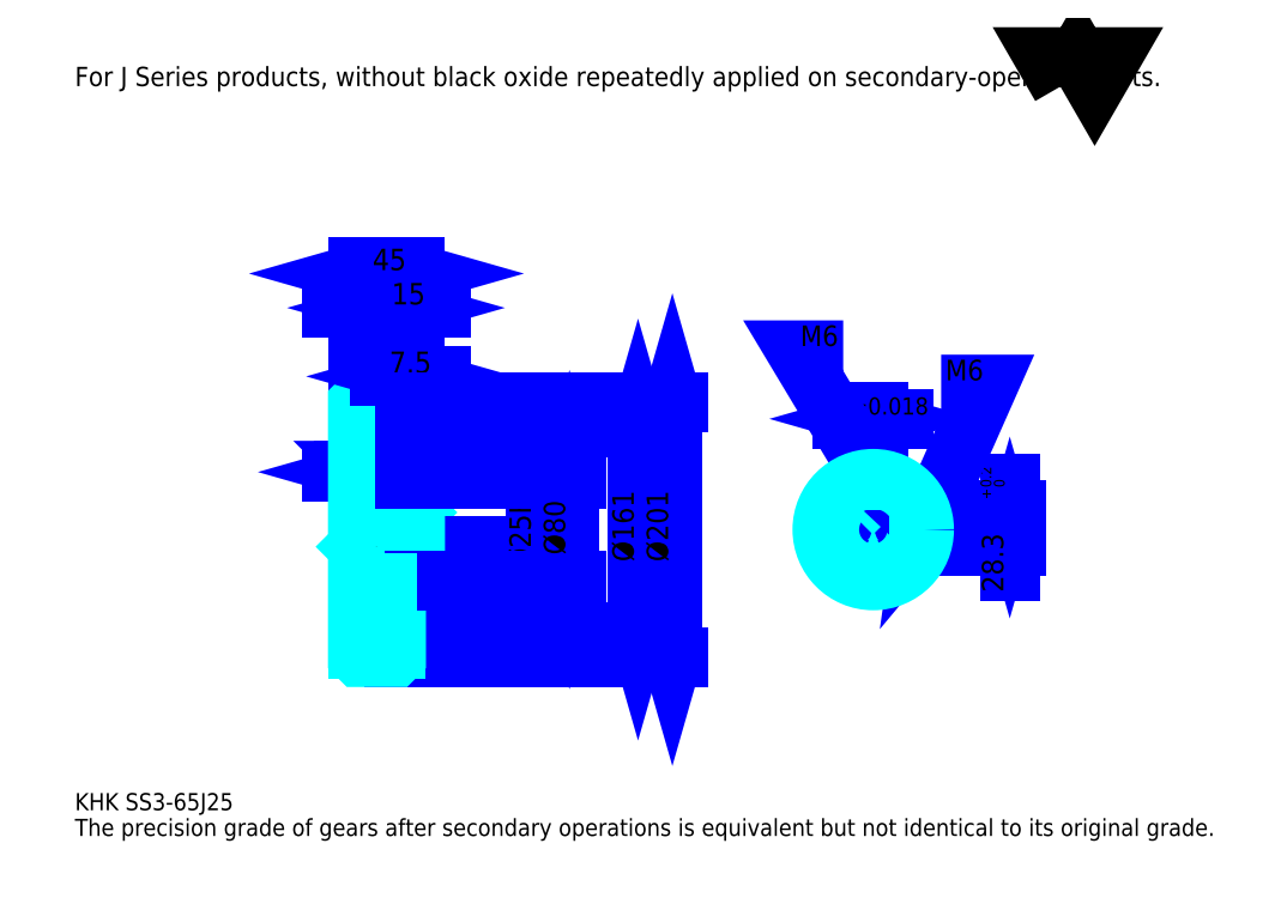
<metadata>
{"format":"dxf","ext":"dxf","renderer":"ezdxf+matplotlib","layout":"modelspace","background":"white","min_lineweight":24,"dpi":150}
</metadata>
<code>
0
SECTION
2
ENTITIES
0
TEXT
8
0
10
33.78
20
37.16
40
13.51
41
1
1
KHK SS3-65J25
7
KANJI
50
0
51
0
0
TEXT
8
0
10
33.78
20
16.89
40
13.51
41
1
1
The precision grade of gears after secondary operations is equivalent but not identical to its original grade.
7
KANJI
50
0
51
0
0
TEXT
8
0
10
33.78
20
608.1
40
15.2
41
1
1
For J Series products, without black oxide repeatedly applied on secondary-operated parts.
7
KANJI
50
0
51
0
0
POLYLINE
8
0
66
     1
70
     2
0
VERTEX
8
0
10
810.8
20
608.1
0
VERTEX
8
0
10
797.6
20
630.9
0
VERTEX
8
0
10
850.3
20
630.9
0
VERTEX
8
0
10
837.2
20
608.1
0
VERTEX
8
0
10
824
20
630.9
0
VERTEX
8
0
10
810.8
20
608.1
0
SEQEND
0
LINE
8
0
10
477.4
20
338.9
11
477.4
21
177.9
0
POLYLINE
8
0
66
     1
70
     2
0
VERTEX
8
0
10
480.8
20
327.1
0
VERTEX
8
0
10
477.4
20
338.9
0
VERTEX
8
0
10
474.1
20
327.1
0
SEQEND
0
POLYLINE
8
0
66
     1
70
     2
0
VERTEX
8
0
10
474.1
20
189.8
0
VERTEX
8
0
10
477.4
20
177.9
0
VERTEX
8
0
10
480.8
20
189.8
0
SEQEND
0
LINE
8
0
10
301.8
20
338.9
11
482.5
21
338.9
0
LINE
8
0
10
301.8
20
177.9
11
482.5
21
177.9
0
TEXT
8
0
10
474.1
20
233.1
40
16.89
41
1
1
%%c161
7
KANJI
50
90
51
0
0
LINE
8
0
10
504.5
20
358.9
11
504.5
21
157.9
0
POLYLINE
8
0
66
     1
70
     2
0
VERTEX
8
0
10
507.8
20
347.1
0
VERTEX
8
0
10
504.5
20
358.9
0
VERTEX
8
0
10
501.1
20
347.1
0
SEQEND
0
POLYLINE
8
0
66
     1
70
     2
0
VERTEX
8
0
10
501.1
20
169.8
0
VERTEX
8
0
10
504.5
20
157.9
0
VERTEX
8
0
10
507.8
20
169.8
0
SEQEND
0
LINE
8
0
10
301.8
20
358.9
11
509.5
21
358.9
0
LINE
8
0
10
301.8
20
157.9
11
509.5
21
157.9
0
TEXT
8
0
10
501.1
20
233.1
40
16.89
41
1
1
%%c201
7
KANJI
50
90
51
0
0
LINE
8
0
10
300
20
303.8
11
243.5
21
303.8
0
POLYLINE
8
0
66
     1
70
     2
0
VERTEX
8
0
10
263.8
20
303.8
0
VERTEX
8
0
10
262.7
20
304.8
0
VERTEX
8
0
10
264.8
20
304.8
0
VERTEX
8
0
10
264.8
20
302.8
0
VERTEX
8
0
10
262.7
20
302.8
0
VERTEX
8
0
10
262.7
20
304.8
0
VERTEX
8
0
10
263.8
20
303.8
0
VERTEX
8
0
10
264.8
20
302.8
0
VERTEX
8
0
10
264.8
20
304.8
0
VERTEX
8
0
10
263.8
20
303.8
0
SEQEND
0
POLYLINE
8
0
66
     1
70
     2
0
VERTEX
8
0
10
279.8
20
303.8
0
VERTEX
8
0
10
278.7
20
304.8
0
VERTEX
8
0
10
280.8
20
304.8
0
VERTEX
8
0
10
280.8
20
302.8
0
VERTEX
8
0
10
278.7
20
302.8
0
VERTEX
8
0
10
278.7
20
304.8
0
VERTEX
8
0
10
279.8
20
303.8
0
VERTEX
8
0
10
280.8
20
302.8
0
VERTEX
8
0
10
280.8
20
304.8
0
VERTEX
8
0
10
279.8
20
303.8
0
SEQEND
0
TEXT
8
0
10
260.8
20
306.5
40
16.89
41
1
1
16
7
KANJI
50
0
51
0
0
LINE
8
0
10
307
20
303.8
11
259.5
21
303.8
0
POLYLINE
8
0
66
     1
70
     2
0
VERTEX
8
0
10
267.9
20
300.4
0
VERTEX
8
0
10
279.8
20
303.8
0
VERTEX
8
0
10
267.9
20
307.2
0
SEQEND
0
POLYLINE
8
0
66
     1
70
     2
0
VERTEX
8
0
10
298.6
20
307.2
0
VERTEX
8
0
10
286.8
20
303.8
0
VERTEX
8
0
10
298.6
20
300.4
0
SEQEND
0
TEXT
8
0
10
296.9
20
306.5
40
16.89
41
1
1
7
7
KANJI
50
0
51
0
0
LINE
8
0
10
284
20
303.8
11
236.5
21
303.8
0
POLYLINE
8
0
66
     1
70
     2
0
VERTEX
8
0
10
244.9
20
300.4
0
VERTEX
8
0
10
256.8
20
303.8
0
VERTEX
8
0
10
244.9
20
307.2
0
SEQEND
0
POLYLINE
8
0
66
     1
70
     2
0
VERTEX
8
0
10
275.6
20
307.2
0
VERTEX
8
0
10
263.8
20
303.8
0
VERTEX
8
0
10
275.6
20
300.4
0
SEQEND
0
TEXT
8
0
10
235.6
20
306.5
40
16.89
41
1
1
7
7
KANJI
50
0
51
0
0
ARC
8
0
10
261.8
20
300.4
40
2
50
270
51
0
0
ARC
8
0
10
261.8
20
216.4
40
2
50
0
51
90
0
LINE
8
DASHDOT
10
246.6
20
355.9
11
296.9
21
355.9
0
LINE
8
DASHDOT
10
246.6
20
160.9
11
296.9
21
160.9
0
LINE
8
DASHDOT
10
246.6
20
258.4
11
311.9
21
258.4
0
LINE
8
0
10
286.8
20
357.9
11
286.8
21
358.9
0
LINE
8
0
10
256.8
20
357.9
11
256.8
21
358.9
0
LINE
8
0
10
285.8
20
358.9
11
301.8
21
358.9
0
LINE
8
0
10
285.8
20
157.9
11
301.8
21
157.9
0
LINE
8
0
10
256.8
20
352.2
11
286.8
21
352.2
0
LINE
8
0
10
256.8
20
164.7
11
286.8
21
164.7
0
LINE
8
0
10
301.8
20
271.9
11
300.8
21
270.9
0
LINE
8
0
10
301.8
20
244.9
11
300.8
21
245.9
0
LINE
8
0
10
256.8
20
244.9
11
257.8
21
245.9
0
LINE
8
0
10
256.8
20
298.4
11
261.8
21
298.4
0
LINE
8
0
10
256.8
20
218.4
11
261.8
21
218.4
0
POLYLINE
8
0
66
     1
70
     2
0
VERTEX
8
0
10
279.8
20
300.4
0
VERTEX
8
0
10
279.8
20
325.2
0
VERTEX
8
0
10
286.8
20
338.9
0
SEQEND
0
POLYLINE
8
0
66
     1
70
     2
0
VERTEX
8
0
10
263.8
20
300.4
0
VERTEX
8
0
10
263.8
20
325.2
0
VERTEX
8
0
10
256.8
20
338.9
0
SEQEND
0
POLYLINE
8
0
66
     1
70
     2
0
VERTEX
8
0
10
279.8
20
216.4
0
VERTEX
8
0
10
279.8
20
191.7
0
VERTEX
8
0
10
286.8
20
177.9
0
SEQEND
0
POLYLINE
8
0
66
     1
70
     2
0
VERTEX
8
0
10
263.8
20
216.4
0
VERTEX
8
0
10
263.8
20
191.7
0
VERTEX
8
0
10
256.8
20
177.9
0
SEQEND
0
POLYLINE
8
0
66
     1
70
     2
0
VERTEX
8
0
10
256.8
20
271.9
0
VERTEX
8
0
10
257.8
20
270.9
0
VERTEX
8
0
10
257.8
20
245.9
0
VERTEX
8
0
10
300.8
20
245.9
0
VERTEX
8
0
10
300.8
20
270.9
0
VERTEX
8
0
10
257.8
20
270.9
0
SEQEND
0
LINE
8
0
10
286.8
20
177.9
11
301.8
21
177.9
0
LINE
8
0
10
286.8
20
338.9
11
301.8
21
338.9
0
LINE
8
0
10
301.8
20
297.4
11
301.8
21
358.9
0
LINE
8
0
10
256.8
20
460.3
11
301.8
21
460.3
0
POLYLINE
8
0
66
     1
70
     2
0
VERTEX
8
0
10
268.6
20
463.7
0
VERTEX
8
0
10
256.8
20
460.3
0
VERTEX
8
0
10
268.6
20
456.9
0
SEQEND
0
POLYLINE
8
0
66
     1
70
     2
0
VERTEX
8
0
10
289.9
20
456.9
0
VERTEX
8
0
10
301.8
20
460.3
0
VERTEX
8
0
10
289.9
20
463.7
0
SEQEND
0
LINE
8
0
10
256.8
20
358.9
11
256.8
21
465.4
0
LINE
8
0
10
301.8
20
358.9
11
301.8
21
465.4
0
TEXT
8
0
10
268.3
20
463
40
16.89
41
1
1
45
7
KANJI
50
0
51
0
0
LINE
8
0
10
307
20
433.3
11
236.5
21
433.3
0
POLYLINE
8
0
66
     1
70
     2
0
VERTEX
8
0
10
244.9
20
429.9
0
VERTEX
8
0
10
256.8
20
433.3
0
VERTEX
8
0
10
244.9
20
436.6
0
SEQEND
0
POLYLINE
8
0
66
     1
70
     2
0
VERTEX
8
0
10
298.6
20
436.6
0
VERTEX
8
0
10
286.8
20
433.3
0
VERTEX
8
0
10
298.6
20
429.9
0
SEQEND
0
LINE
8
0
10
286.8
20
358.9
11
286.8
21
438.3
0
TEXT
8
0
10
260.8
20
436
40
16.89
41
1
1
30
7
KANJI
50
0
51
0
0
LINE
8
0
10
322
20
433.3
11
266.5
21
433.3
0
POLYLINE
8
0
66
     1
70
     2
0
VERTEX
8
0
10
274.9
20
429.9
0
VERTEX
8
0
10
286.8
20
433.3
0
VERTEX
8
0
10
274.9
20
436.6
0
SEQEND
0
POLYLINE
8
0
66
     1
70
     2
0
VERTEX
8
0
10
313.6
20
436.6
0
VERTEX
8
0
10
301.8
20
433.3
0
VERTEX
8
0
10
313.6
20
429.9
0
SEQEND
0
TEXT
8
0
10
283.3
20
436
40
16.89
41
1
1
15
7
KANJI
50
0
51
0
0
LINE
8
DASHDOT
10
662.7
20
315.3
11
662.7
21
208.3
0
LINE
8
DASHDOT
10
612.6
20
258.4
11
712.8
21
258.4
0
LINE
8
0
10
687
20
345.7
11
638.4
21
345.7
0
POLYLINE
8
0
66
     1
70
     2
0
VERTEX
8
0
10
646.9
20
342.4
0
VERTEX
8
0
10
658.7
20
345.7
0
VERTEX
8
0
10
646.9
20
349.1
0
SEQEND
0
POLYLINE
8
0
66
     1
70
     2
0
VERTEX
8
0
10
678.5
20
349.1
0
VERTEX
8
0
10
666.7
20
345.7
0
VERTEX
8
0
10
678.5
20
342.4
0
SEQEND
0
LINE
8
0
10
658.7
20
274.2
11
658.7
21
350.8
0
LINE
8
0
10
666.7
20
274.2
11
666.7
21
350.8
0
TEXT
8
0
10
627.8
20
349.1
40
16.89
41
1
1
8
7
KANJI
50
0
51
0
0
TEXT
8
0
10
644.6
20
349.1
40
13.51
41
1
1
%%p0.018
7
KANJI
50
0
51
0
0
LINE
8
0
10
770.3
20
225.7
11
770.3
21
294.5
0
POLYLINE
8
0
66
     1
70
     2
0
VERTEX
8
0
10
766.9
20
286.1
0
VERTEX
8
0
10
770.3
20
274.2
0
VERTEX
8
0
10
773.6
20
286.1
0
SEQEND
0
POLYLINE
8
0
66
     1
70
     2
0
VERTEX
8
0
10
773.6
20
234.1
0
VERTEX
8
0
10
770.3
20
245.9
0
VERTEX
8
0
10
766.9
20
234.1
0
SEQEND
0
LINE
8
0
10
666.7
20
274.2
11
775.3
21
274.2
0
LINE
8
0
10
662.7
20
245.9
11
775.3
21
245.9
0
TEXT
8
0
10
765.2
20
209.1
40
16.89
41
1
1
28.3
7
KANJI
50
90
51
0
0
TEXT
8
0
10
766.2
20
282.2
40
8.446
41
1
1

7
KANJI
50
90
51
0
0
TEXT
8
0
10
755.7
20
282.2
40
8.446
41
1
1
+
7
KANJI
50
90
51
0
0
TEXT
8
0
10
766.2
20
291.7
40
8.446
41
1
1
0
7
KANJI
50
90
51
0
0
TEXT
8
0
10
755.7
20
291.7
40
8.446
41
1
1
0.2
7
KANJI
50
90
51
0
0
ARC
8
0
10
662.7
20
258.4
40
12.5
50
108.7
51
71.34
0
POLYLINE
8
0
66
     1
70
     2
0
VERTEX
8
0
10
666.7
20
270.3
0
VERTEX
8
0
10
666.7
20
274.2
0
VERTEX
8
0
10
658.7
20
274.2
0
VERTEX
8
0
10
658.7
20
270.3
0
SEQEND
0
LINE
8
0
10
256.8
20
274.2
11
301.8
21
274.2
0
POLYLINE
8
DASHDOT
66
     1
70
     2
0
VERTEX
8
DASHDOT
10
294.3
20
308.6
0
VERTEX
8
DASHDOT
10
294.3
20
264.1
0
SEQEND
0
POLYLINE
8
0
66
     1
70
     2
0
VERTEX
8
0
10
297.3
20
298.4
0
VERTEX
8
0
10
297.3
20
274.2
0
SEQEND
0
POLYLINE
8
0
66
     1
70
     2
0
VERTEX
8
0
10
291.3
20
298.4
0
VERTEX
8
0
10
291.3
20
274.2
0
SEQEND
0
POLYLINE
8
0
66
     1
70
     2
0
VERTEX
8
0
10
296.7
20
298.4
0
VERTEX
8
0
10
296.7
20
274.2
0
SEQEND
0
POLYLINE
8
0
66
     1
70
     2
0
VERTEX
8
0
10
291.8
20
298.4
0
VERTEX
8
0
10
291.8
20
274.2
0
SEQEND
0
POLYLINE
8
0
66
     1
70
     2
0
VERTEX
8
0
10
662.7
20
298.4
0
VERTEX
8
0
10
601.9
20
399.8
0
VERTEX
8
0
10
639.1
20
399.8
0
SEQEND
0
POLYLINE
8
0
66
     1
70
     2
0
VERTEX
8
0
10
653.7
20
306.8
0
VERTEX
8
0
10
662.7
20
298.4
0
VERTEX
8
0
10
659.5
20
310.3
0
SEQEND
0
TEXT
8
0
10
605.3
20
403.2
40
16.22
41
1
1
M6
7
KANJI
50
0
51
0
0
POLYLINE
8
0
66
     1
70
     2
0
VERTEX
8
0
10
659.7
20
274.2
0
VERTEX
8
0
10
659.7
20
298.3
0
SEQEND
0
POLYLINE
8
0
66
     1
70
     2
0
VERTEX
8
0
10
665.7
20
274.2
0
VERTEX
8
0
10
665.7
20
298.3
0
SEQEND
0
POLYLINE
8
0
66
     1
70
     2
0
VERTEX
8
0
10
660.2
20
274.2
0
VERTEX
8
0
10
660.2
20
298.4
0
SEQEND
0
POLYLINE
8
0
66
     1
70
     2
0
VERTEX
8
0
10
665.2
20
274.2
0
VERTEX
8
0
10
665.2
20
298.4
0
SEQEND
0
CIRCLE
8
0
10
294.3
20
258.4
40
3
0
CIRCLE
8
0
10
294.3
20
258.4
40
2.46
0
POLYLINE
8
DASHDOT
66
     1
70
     2
0
VERTEX
8
DASHDOT
10
281.1
20
258.4
0
VERTEX
8
DASHDOT
10
307.4
20
258.4
0
SEQEND
0
POLYLINE
8
DASHDOT
66
     1
70
     2
0
VERTEX
8
DASHDOT
10
294.3
20
245.3
0
VERTEX
8
DASHDOT
10
294.3
20
271.6
0
SEQEND
0
LINE
8
DASHDOT
10
294.3
20
298.4
11
294.3
21
258.4
0
LINE
8
0
10
294.3
20
298.4
11
294.3
21
358.9
0
POLYLINE
8
0
66
     1
70
     2
0
VERTEX
8
0
10
702.7
20
258.4
0
VERTEX
8
0
10
753.4
20
372.8
0
VERTEX
8
0
10
716.2
20
372.8
0
SEQEND
0
POLYLINE
8
0
66
     1
70
     2
0
VERTEX
8
0
10
704.4
20
270.6
0
VERTEX
8
0
10
702.7
20
258.4
0
VERTEX
8
0
10
710.6
20
267.9
0
SEQEND
0
TEXT
8
0
10
719.6
20
376.1
40
16.22
41
1
1
M6
7
KANJI
50
0
51
0
0
POLYLINE
8
0
66
     1
70
     2
0
VERTEX
8
0
10
674.8
20
261.4
0
VERTEX
8
0
10
702.6
20
261.4
0
SEQEND
0
POLYLINE
8
0
66
     1
70
     2
0
VERTEX
8
0
10
674.8
20
255.4
0
VERTEX
8
0
10
702.6
20
255.4
0
SEQEND
0
POLYLINE
8
0
66
     1
70
     2
0
VERTEX
8
0
10
675
20
260.9
0
VERTEX
8
0
10
702.6
20
260.9
0
SEQEND
0
POLYLINE
8
0
66
     1
70
     2
0
VERTEX
8
0
10
675
20
256
0
VERTEX
8
0
10
702.6
20
256
0
SEQEND
0
LINE
8
0
10
396.4
20
270.9
11
396.4
21
245.9
0
POLYLINE
8
0
66
     1
70
     2
0
VERTEX
8
0
10
393
20
257.8
0
VERTEX
8
0
10
396.4
20
245.9
0
VERTEX
8
0
10
399.7
20
257.8
0
SEQEND
0
LINE
8
0
10
301.8
20
245.9
11
401.4
21
245.9
0
TEXT
8
0
10
393
20
227.6
40
16.89
41
1
1
%%c25H7
7
KANJI
50
90
51
0
0
POLYLINE
8
0
66
     1
70
     2
0
VERTEX
8
0
10
256.8
20
244.9
0
VERTEX
8
0
10
256.8
20
158.9
0
VERTEX
8
0
10
257.8
20
157.9
0
VERTEX
8
0
10
285.8
20
157.9
0
VERTEX
8
0
10
286.8
20
158.9
0
VERTEX
8
0
10
286.8
20
218.4
0
VERTEX
8
0
10
300.8
20
218.4
0
VERTEX
8
0
10
301.8
20
219.4
0
VERTEX
8
0
10
301.8
20
297.4
0
VERTEX
8
0
10
300.8
20
298.4
0
VERTEX
8
0
10
286.8
20
298.4
0
VERTEX
8
0
10
286.8
20
357.9
0
SEQEND
0
POLYLINE
8
0
66
     1
70
     2
0
VERTEX
8
0
10
286.8
20
357.9
0
VERTEX
8
0
10
285.8
20
358.9
0
VERTEX
8
0
10
257.8
20
358.9
0
VERTEX
8
0
10
256.8
20
357.9
0
VERTEX
8
0
10
256.8
20
244.9
0
SEQEND
0
ARC
8
0
10
281.8
20
216.4
40
2
50
90
51
180
0
ARC
8
0
10
281.8
20
300.4
40
2
50
180
51
270
0
LINE
8
0
10
286.8
20
218.4
11
281.8
21
218.4
0
LINE
8
0
10
281.8
20
298.4
11
286.8
21
298.4
0
LINE
8
0
10
423.4
20
298.4
11
423.4
21
218.4
0
POLYLINE
8
0
66
     1
70
     2
0
VERTEX
8
0
10
426.8
20
286.6
0
VERTEX
8
0
10
423.4
20
298.4
0
VERTEX
8
0
10
420
20
286.6
0
SEQEND
0
POLYLINE
8
0
66
     1
70
     2
0
VERTEX
8
0
10
420
20
230.3
0
VERTEX
8
0
10
423.4
20
218.4
0
VERTEX
8
0
10
426.8
20
230.3
0
SEQEND
0
LINE
8
0
10
301.8
20
298.4
11
428.4
21
298.4
0
LINE
8
0
10
301.8
20
218.4
11
428.4
21
218.4
0
TEXT
8
0
10
420
20
238.6
40
16.89
41
1
1
%%c80
7
KANJI
50
90
51
0
0
LINE
8
0
10
279.8
20
325.2
11
279.8
21
300.4
0
LINE
8
0
10
279.8
20
216.4
11
279.8
21
191.7
0
CIRCLE
8
0
10
662.7
20
258.4
40
40
0
LINE
8
0
10
322
20
379.2
11
274
21
379.2
0
POLYLINE
8
0
66
     1
70
     2
0
VERTEX
8
0
10
282.4
20
375.8
0
VERTEX
8
0
10
294.3
20
379.2
0
VERTEX
8
0
10
282.4
20
382.6
0
SEQEND
0
POLYLINE
8
0
66
     1
70
     2
0
VERTEX
8
0
10
313.6
20
382.6
0
VERTEX
8
0
10
301.8
20
379.2
0
VERTEX
8
0
10
313.6
20
375.8
0
SEQEND
0
LINE
8
0
10
294.3
20
358.9
11
294.3
21
384.3
0
TEXT
8
0
10
281.5
20
381.9
40
16.89
41
1
1
7.5
7
KANJI
50
0
51
0
0
LINE
8
0
10
294.3
20
298.4
11
294.3
21
358.9
0
ENDSEC
0
EOF

</code>
